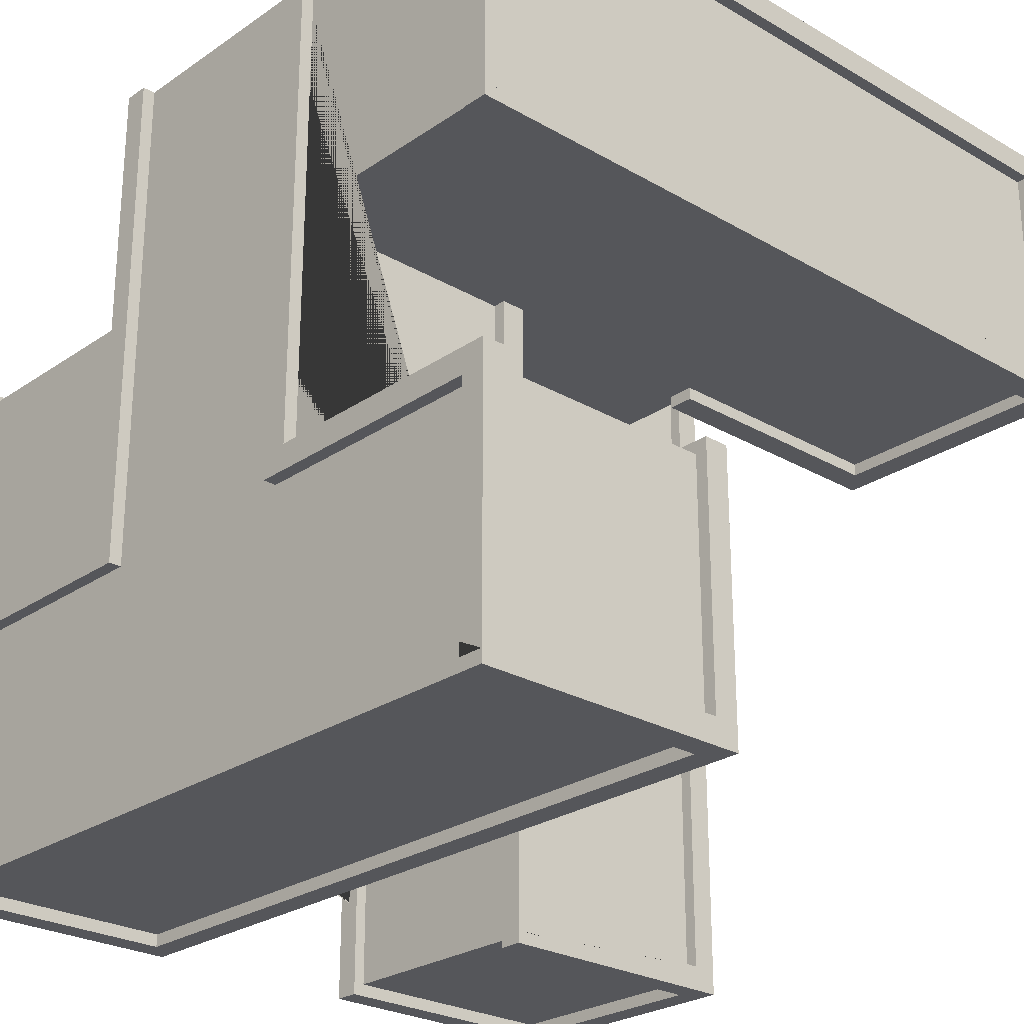
<metadata>
{"format":"obj","ext":"obj","renderer":"f3d","projection":"perspective","resolution":1024,"background":"white","views":[{"elev":-25.8,"azim":137.3,"up":"+Y"}]}
</metadata>
<code>
g Mesh1 Group2 Model
v 6.471e+04 0 1.479e+04
v 6.471e+04 -78.74 1.479e+04
v 6.472e+04 -78.74 1.479e+04
v 6.472e+04 0 1.479e+04
f 1 2 3 4
v 6.471e+04 0 1.479e+04
v 6.471e+04 -78.74 1.479e+04
f 5 6 2 1
v 6.472e+04 0 1.479e+04
v 6.472e+04 -78.74 1.479e+04
f 7 8 6 5
f 4 3 8 7
f 3 2 6 8
f 5 1 4 7
g Mesh2 Group3 Model
v 6.471e+04 0 1.475e+04
v 6.471e+04 -78.74 1.475e+04
v 6.472e+04 -78.74 1.475e+04
v 6.472e+04 0 1.475e+04
f 9 10 11 12
v 6.471e+04 0 1.475e+04
v 6.471e+04 -78.74 1.475e+04
f 13 14 10 9
v 6.472e+04 0 1.475e+04
v 6.472e+04 -78.74 1.475e+04
f 15 16 14 13
f 12 11 16 15
f 11 10 14 16
f 13 9 12 15
g Mesh3 Group6 Model
v 6.471e+04 0 1.471e+04
v 6.471e+04 -39.37 1.471e+04
v 6.472e+04 -39.37 1.471e+04
v 6.472e+04 0 1.471e+04
f 17 18 19 20
v 6.471e+04 0 1.471e+04
v 6.471e+04 -39.37 1.471e+04
f 21 22 18 17
v 6.472e+04 0 1.471e+04
v 6.472e+04 -39.37 1.471e+04
f 23 24 22 21
f 20 19 24 23
f 19 18 22 24
f 21 17 20 23
g Mesh4 Group7 Model
v 6.471e+04 -78.74 1.471e+04
v 6.471e+04 -118.1 1.471e+04
v 6.472e+04 -118.1 1.471e+04
v 6.472e+04 -78.74 1.471e+04
f 25 26 27 28
v 6.471e+04 -78.74 1.471e+04
v 6.471e+04 -118.1 1.471e+04
f 29 30 26 25
v 6.472e+04 -78.74 1.471e+04
v 6.472e+04 -118.1 1.471e+04
f 31 32 30 29
f 28 27 32 31
f 27 26 30 32
f 29 25 28 31
g Mesh5 Group9 Model
v 6.471e+04 -78.74 1.483e+04
v 6.471e+04 -118.1 1.483e+04
v 6.472e+04 -118.1 1.483e+04
v 6.472e+04 -78.74 1.483e+04
f 33 34 35 36
v 6.471e+04 -78.74 1.483e+04
v 6.471e+04 -118.1 1.483e+04
f 37 38 34 33
v 6.472e+04 -78.74 1.483e+04
v 6.472e+04 -118.1 1.483e+04
f 39 40 38 37
f 36 35 40 39
f 35 34 38 40
f 37 33 36 39
g Mesh6 Group11 Model
v 6.463e+04 -78.74 1.483e+04
v 6.463e+04 -118.1 1.483e+04
v 6.464e+04 -118.1 1.483e+04
v 6.464e+04 -78.74 1.483e+04
f 41 42 43 44
v 6.463e+04 -78.74 1.483e+04
v 6.463e+04 -118.1 1.483e+04
f 45 46 42 41
v 6.464e+04 -78.74 1.483e+04
v 6.464e+04 -118.1 1.483e+04
f 47 48 46 45
f 44 43 48 47
f 43 42 46 48
f 45 41 44 47
g Mesh7 Group14 Model
v 6.46e+04 -2.954e-10 1.483e+04
v 6.46e+04 -118.1 1.483e+04
v 6.46e+04 -118.1 1.483e+04
v 6.46e+04 -2.954e-10 1.483e+04
f 49 50 51 52
v 6.46e+04 -2.954e-10 1.483e+04
v 6.46e+04 -118.1 1.483e+04
f 53 54 50 49
v 6.46e+04 -2.954e-10 1.483e+04
v 6.46e+04 -118.1 1.483e+04
f 55 56 54 53
f 52 51 56 55
f 51 50 54 56
f 53 49 52 55
g Mesh8 Group15 Model
v 6.463e+04 0 1.483e+04
v 6.463e+04 -39.37 1.483e+04
v 6.464e+04 -39.37 1.483e+04
v 6.464e+04 0 1.483e+04
f 57 58 59 60
v 6.463e+04 0 1.483e+04
v 6.463e+04 -39.37 1.483e+04
f 61 62 58 57
v 6.464e+04 0 1.483e+04
v 6.464e+04 -39.37 1.483e+04
f 63 64 62 61
f 60 59 64 63
f 59 58 62 64
f 61 57 60 63
g Mesh9 Group17 Model
v 6.46e+04 0 1.471e+04
v 6.46e+04 -39.37 1.471e+04
v 6.46e+04 -39.37 1.471e+04
v 6.46e+04 0 1.471e+04
f 65 66 67 68
v 6.46e+04 0 1.471e+04
v 6.46e+04 -39.37 1.471e+04
f 69 70 66 65
v 6.46e+04 0 1.471e+04
v 6.46e+04 -39.37 1.471e+04
f 71 72 70 69
f 68 67 72 71
f 67 66 70 72
f 69 65 68 71
g Mesh10 Group19 Model
v 6.463e+04 -78.74 1.479e+04
v 6.463e+04 -118.1 1.479e+04
v 6.464e+04 -118.1 1.479e+04
v 6.464e+04 -78.74 1.479e+04
f 73 74 75 76
v 6.463e+04 -78.74 1.479e+04
v 6.463e+04 -118.1 1.479e+04
f 77 78 74 73
v 6.464e+04 -78.74 1.479e+04
v 6.464e+04 -118.1 1.479e+04
f 79 80 78 77
f 76 75 80 79
f 75 74 78 80
f 77 73 76 79
g Mesh11 Group21 Model
v 6.467e+04 -78.74 1.471e+04
v 6.467e+04 -118.1 1.471e+04
v 6.468e+04 -118.1 1.471e+04
v 6.468e+04 -78.74 1.471e+04
f 81 82 83 84
v 6.467e+04 -78.74 1.471e+04
v 6.467e+04 -118.1 1.471e+04
f 85 86 82 81
v 6.468e+04 -78.74 1.471e+04
v 6.468e+04 -118.1 1.471e+04
f 87 88 86 85
f 84 83 88 87
f 83 82 86 88
f 85 81 84 87
g Mesh12 Group23 Model
v 6.463e+04 0 1.479e+04
v 6.463e+04 -39.37 1.479e+04
v 6.464e+04 -39.37 1.479e+04
v 6.464e+04 0 1.479e+04
f 89 90 91 92
v 6.463e+04 0 1.479e+04
v 6.463e+04 -39.37 1.479e+04
f 93 94 90 89
v 6.464e+04 0 1.479e+04
v 6.464e+04 -39.37 1.479e+04
f 95 96 94 93
f 92 91 96 95
f 91 90 94 96
f 93 89 92 95
g Mesh13 Group25 Model
v 6.46e+04 8.952e-12 1.479e+04
v 6.46e+04 -118.1 1.479e+04
v 6.46e+04 -118.1 1.479e+04
v 6.46e+04 8.952e-12 1.479e+04
f 97 98 99 100
v 6.46e+04 8.952e-12 1.479e+04
v 6.46e+04 -118.1 1.479e+04
f 101 102 98 97
v 6.46e+04 8.952e-12 1.479e+04
v 6.46e+04 -118.1 1.479e+04
f 103 104 102 101
f 100 99 104 103
f 99 98 102 104
f 101 97 100 103
g Mesh14 Group27 Model
v 6.467e+04 0 1.479e+04
v 6.467e+04 -78.74 1.479e+04
v 6.468e+04 -78.74 1.479e+04
v 6.468e+04 0 1.479e+04
f 105 106 107 108
v 6.467e+04 0 1.479e+04
v 6.467e+04 -78.74 1.479e+04
f 109 110 106 105
v 6.468e+04 0 1.479e+04
v 6.468e+04 -78.74 1.479e+04
f 111 112 110 109
f 108 107 112 111
f 107 106 110 112
f 109 105 108 111
g Mesh15 Group29 Model
v 6.467e+04 0 1.475e+04
v 6.467e+04 -78.74 1.475e+04
v 6.468e+04 -78.74 1.475e+04
v 6.468e+04 0 1.475e+04
f 113 114 115 116
v 6.467e+04 0 1.475e+04
v 6.467e+04 -78.74 1.475e+04
f 117 118 114 113
v 6.468e+04 0 1.475e+04
v 6.468e+04 -78.74 1.475e+04
f 119 120 118 117
f 116 115 120 119
f 115 114 118 120
f 117 113 116 119
g Mesh16 Group31 Model
v 6.463e+04 0 1.475e+04
v 6.463e+04 -39.37 1.475e+04
v 6.464e+04 -39.37 1.475e+04
v 6.464e+04 0 1.475e+04
f 121 122 123 124
v 6.463e+04 0 1.475e+04
v 6.463e+04 -39.37 1.475e+04
f 125 126 122 121
v 6.464e+04 0 1.475e+04
v 6.464e+04 -39.37 1.475e+04
f 127 128 126 125
f 124 123 128 127
f 123 122 126 128
f 125 121 124 127
g Mesh17 Group34 Model
v 6.471e+04 -76.77 1.471e+04
v 6.471e+04 -76.77 1.475e+04
v 6.472e+04 -76.77 1.475e+04
v 6.472e+04 -76.77 1.471e+04
f 129 130 131 132
v 6.471e+04 -80.71 1.471e+04
v 6.471e+04 -80.71 1.475e+04
f 10 14 130 129 29 25 133 134
f 10 11 16 14
v 6.472e+04 -80.71 1.475e+04
f 135 11 10 134
v 6.472e+04 -80.71 1.471e+04
f 131 16 11 135 136 28 31 132
f 14 16 131 130
f 134 133 136 135
f 25 28 136 133
f 25 29 31 28
f 132 31 29 129
g Mesh18 Group35 Model
v 6.468e+04 -80.71 1.475e+04
v 6.468e+04 -80.71 1.471e+04
v 6.468e+04 -76.77 1.471e+04
v 6.468e+04 -76.77 1.475e+04
f 137 138 84 87 139 140 120 115
v 6.467e+04 -80.71 1.475e+04
v 6.467e+04 -80.71 1.471e+04
f 141 142 138 137
v 6.467e+04 -76.77 1.475e+04
v 6.467e+04 -76.77 1.471e+04
f 85 81 142 141 114 118 143 144
f 81 85 87 84
f 139 87 85 144
f 144 143 140 139
f 118 120 140 143
f 114 115 120 118
f 137 115 114 141
f 81 84 138 142
g Mesh19 Group42 Model
v 6.472e+04 1.968 1.475e+04
v 6.472e+04 1.968 1.475e+04
f 145 12 15 146
v 6.471e+04 -1.968 1.475e+04
v 6.467e+04 1.968 1.475e+04
v 6.468e+04 -1.968 1.475e+04
f 147 9 12 145 148 113 116 149
v 6.471e+04 -1.968 1.475e+04
f 147 150 13 9
v 6.468e+04 -1.968 1.475e+04
f 151 150 147 149
v 6.467e+04 1.968 1.475e+04
f 15 13 150 151 119 117 152 146
f 9 13 15 12
f 116 119 151 149
f 113 117 119 116
f 152 117 113 148
f 145 146 152 148
g Mesh20 Group45 Model
v 6.472e+04 1.968 1.471e+04
v 6.472e+04 1.968 1.471e+04
f 153 20 23 154
v 6.471e+04 -1.968 1.471e+04
v 6.46e+04 1.968 1.471e+04
v 6.46e+04 -1.968 1.471e+04
f 155 17 20 153 156 65 68 157
v 6.471e+04 -1.968 1.471e+04
f 155 158 21 17
v 6.46e+04 -1.968 1.471e+04
f 159 158 155 157
v 6.46e+04 1.968 1.471e+04
f 23 21 158 159 71 69 160 154
f 17 21 23 20
f 68 71 159 157
f 65 69 71 68
f 160 69 65 156
f 160 156 153 154
g Mesh21 Group51 Model
v 6.471e+04 -120.1 1.471e+04
v 6.472e+04 -120.1 1.471e+04
f 161 30 32 162
v 6.471e+04 -116.1 1.471e+04
v 6.471e+04 -120.1 1.483e+04
v 6.471e+04 -116.1 1.483e+04
f 163 26 30 161 164 34 38 165
v 6.472e+04 -116.1 1.471e+04
f 26 163 166 27
v 6.472e+04 -116.1 1.483e+04
f 167 166 163 165
v 6.472e+04 -120.1 1.483e+04
f 32 27 166 167 40 35 168 162
f 26 27 32 30
f 38 40 167 165
f 34 35 40 38
f 168 35 34 164
f 161 162 168 164
g Mesh22 Group52 Model
v 6.468e+04 -116.1 1.471e+04
v 6.468e+04 -116.1 1.471e+04
v 6.471e+04 -116.1 1.471e+04
v 6.471e+04 -116.1 1.471e+04
f 169 170 171 172
v 6.468e+04 -120.1 1.471e+04
v 6.468e+04 -120.1 1.471e+04
f 169 173 174 170
f 173 169 172 161
v 6.471e+04 -120.1 1.471e+04
f 171 175 161 172
f 170 174 175 171
f 174 173 161 175
g Mesh23 Group53 Model
v 6.468e+04 -116.1 1.483e+04
v 6.468e+04 -116.1 1.483e+04
v 6.471e+04 -116.1 1.483e+04
f 176 177 178 165
v 6.468e+04 -120.1 1.483e+04
v 6.468e+04 -120.1 1.483e+04
f 176 179 180 177
v 6.471e+04 -120.1 1.483e+04
f 179 176 165 181
f 178 164 181 165
f 177 180 164 178
f 180 179 181 164
g Mesh24 Group55 Model
v 6.471e+04 -80.71 1.479e+04
v 6.472e+04 -80.71 1.479e+04
f 182 6 8 183
v 6.471e+04 -76.77 1.479e+04
v 6.471e+04 -80.71 1.483e+04
v 6.471e+04 -76.77 1.483e+04
f 184 2 6 182 185 186
v 6.472e+04 -76.77 1.479e+04
f 2 184 187 3
v 6.472e+04 -76.77 1.483e+04
f 188 187 184 186
v 6.472e+04 -80.71 1.483e+04
f 8 3 187 188 189 183
f 2 3 8 6
f 186 185 189 188
f 182 183 189 185
g Mesh25 Group56 Model
v 6.467e+04 -80.71 1.479e+04
v 6.468e+04 -80.71 1.479e+04
f 190 110 112 191
v 6.467e+04 -76.77 1.479e+04
v 6.467e+04 -80.71 1.483e+04
v 6.467e+04 -76.77 1.483e+04
f 192 106 110 190 193 194
v 6.468e+04 -76.77 1.479e+04
f 106 192 195 107
v 6.468e+04 -76.77 1.483e+04
f 196 195 192 194
v 6.468e+04 -80.71 1.483e+04
f 112 107 195 196 197 191
f 106 107 112 110
f 194 193 197 196
f 190 191 197 193
g Mesh26 Group60 Model
v 6.46e+04 -116.1 1.479e+04
v 6.46e+04 -116.1 1.483e+04
v 6.46e+04 -116.1 1.483e+04
v 6.46e+04 -116.1 1.479e+04
f 198 199 200 201
v 6.46e+04 -120.1 1.479e+04
v 6.46e+04 -120.1 1.483e+04
f 50 54 199 198 98 102 202 203
f 50 51 56 54
v 6.46e+04 -120.1 1.483e+04
f 204 51 50 203
v 6.46e+04 -120.1 1.479e+04
f 200 56 51 204 205 104 99 201
f 54 56 200 199
f 202 205 204 203
f 202 102 104 205
f 98 99 104 102
f 98 198 201 99
g Mesh27 Group63 Model
v 6.46e+04 1.968 1.475e+04
v 6.46e+04 -1.968 1.475e+04
v 6.46e+04 -1.968 1.471e+04
v 6.46e+04 1.968 1.471e+04
f 206 207 208 209
v 6.46e+04 1.968 1.475e+04
v 6.46e+04 -1.968 1.475e+04
f 206 210 211 207
f 210 206 209 156
v 6.46e+04 -1.968 1.471e+04
f 208 212 156 209
f 207 211 212 208
f 211 210 156 212
g Mesh28 Group65 Model
v 6.46e+04 -1.968 1.483e+04
v 6.46e+04 1.968 1.483e+04
v 6.464e+04 1.968 1.483e+04
v 6.463e+04 -1.968 1.483e+04
f 213 55 53 214 215 63 61 216
v 6.46e+04 -1.968 1.483e+04
f 52 55 213 217
f 49 53 55 52
v 6.46e+04 1.968 1.483e+04
f 214 53 49 218
v 6.463e+04 -1.968 1.483e+04
v 6.464e+04 1.968 1.483e+04
f 49 52 217 219 57 60 220 218
f 219 217 213 216
f 219 216 61 57
f 57 61 63 60
f 220 60 63 215
f 220 215 214 218
g Mesh29 Group69 Model
v 6.46e+04 -39.37 1.475e+04
v 6.464e+04 -39.37 1.475e+04
v 6.464e+04 0 1.475e+04
v 6.46e+04 0 1.475e+04
f 221 222 223 224
v 6.46e+04 -39.37 1.471e+04
v 6.472e+04 -39.37 1.471e+04
v 6.472e+04 -39.37 1.475e+04
v 6.468e+04 -39.37 1.475e+04
v 6.468e+04 -39.37 1.483e+04
v 6.464e+04 -39.37 1.483e+04
f 222 221 225 226 227 228 229 230
v 6.46e+04 0 1.471e+04
f 221 224 231 225
v 6.464e+04 0 1.483e+04
v 6.468e+04 0 1.483e+04
v 6.468e+04 0 1.475e+04
v 6.472e+04 0 1.475e+04
v 6.472e+04 0 1.471e+04
f 231 224 223 232 233 234 235 236
f 223 222 230 232
f 230 229 233 232
f 229 228 234 233
f 234 228 227 235
f 227 226 236 235
f 225 231 236 226
g Mesh30 Group70 Model
v 6.464e+04 -118.1 1.479e+04
v 6.464e+04 -78.74 1.479e+04
v 6.464e+04 -78.74 1.483e+04
v 6.464e+04 -118.1 1.483e+04
f 237 238 239 240
v 6.46e+04 -118.1 1.479e+04
v 6.46e+04 8.952e-12 1.479e+04
v 6.464e+04 0 1.479e+04
v 6.464e+04 -39.37 1.479e+04
v 6.472e+04 -39.37 1.479e+04
v 6.472e+04 -78.74 1.479e+04
f 238 237 241 242 243 244 245 246
v 6.46e+04 -118.1 1.483e+04
f 237 240 247 241
v 6.472e+04 -78.74 1.483e+04
v 6.472e+04 -39.37 1.483e+04
v 6.464e+04 -39.37 1.483e+04
v 6.464e+04 -3.044e-10 1.483e+04
v 6.46e+04 -2.954e-10 1.483e+04
f 247 240 239 248 249 250 251 252
f 239 238 246 248
f 246 245 249 248
f 245 244 250 249
f 250 244 243 251
f 243 242 252 251
f 241 247 252 242
g Mesh31 Group71 Model
v 6.468e+04 -78.74 1.471e+04
v 6.468e+04 -78.74 1.475e+04
v 6.472e+04 -78.74 1.475e+04
v 6.472e+04 -78.74 1.471e+04
f 253 254 255 256
v 6.468e+04 -118.1 1.471e+04
v 6.468e+04 -118.1 1.483e+04
v 6.468e+04 -78.74 1.483e+04
v 6.468e+04 -78.74 1.479e+04
v 6.468e+04 0 1.479e+04
f 254 253 257 258 259 260 261 234
v 6.472e+04 -118.1 1.471e+04
f 253 256 262 257
v 6.472e+04 0 1.479e+04
v 6.472e+04 -78.74 1.479e+04
v 6.472e+04 -78.74 1.483e+04
v 6.472e+04 -118.1 1.483e+04
f 262 256 255 235 263 264 265 266
f 255 254 234 235
f 234 261 263 235
f 261 260 264 263
f 264 260 259 265
f 259 258 266 265
f 257 262 266 258
g Mesh32 Group74 Model
v 6.468e+04 -37.4 1.479e+04
v 6.471e+04 -37.4 1.479e+04
v 6.471e+04 -37.4 1.479e+04
v 6.468e+04 -37.4 1.479e+04
f 267 268 269 270
v 6.468e+04 -41.34 1.479e+04
v 6.471e+04 -41.34 1.479e+04
f 271 272 268 267
v 6.468e+04 -41.34 1.479e+04
v 6.471e+04 -41.34 1.479e+04
f 273 274 272 271
f 270 269 274 273
f 272 274 269 268
f 273 271 267 270
g Mesh33 Group75 Model
v 6.468e+04 -41.34 1.483e+04
v 6.468e+04 -37.4 1.483e+04
f 275 271 267 276
v 6.467e+04 -41.34 1.483e+04
v 6.467e+04 -41.34 1.479e+04
f 277 278 271 275
v 6.467e+04 -37.4 1.483e+04
v 6.467e+04 -37.4 1.479e+04
f 279 280 278 277
f 276 267 280 279
f 278 280 267 271
f 279 277 275 276
g Mesh34 Group76 Model
v 6.468e+04 -1.968 1.483e+04
v 6.468e+04 -1.968 1.479e+04
v 6.468e+04 -1.968 1.479e+04
v 6.468e+04 -1.968 1.475e+04
v 6.468e+04 1.968 1.475e+04
v 6.468e+04 1.968 1.483e+04
f 281 282 108 111 283 284 285 286
v 6.467e+04 -1.968 1.483e+04
v 6.467e+04 -1.968 1.479e+04
f 287 288 282 281
v 6.467e+04 1.968 1.483e+04
v 6.467e+04 -1.968 1.475e+04
v 6.467e+04 -1.968 1.479e+04
f 109 105 288 287 289 148 290 291
f 109 111 108 105
f 291 283 111 109
f 284 283 291 290
f 284 290 148 285
f 289 286 285 148
f 286 289 287 281
f 105 108 282 288
g Mesh35 Group77 Model
v 6.472e+04 -1.968 1.475e+04
v 6.472e+04 -1.968 1.471e+04
f 146 292 293 153
v 6.471e+04 1.968 1.475e+04
v 6.471e+04 -1.968 1.475e+04
f 292 146 294 295
v 6.471e+04 1.968 1.471e+04
f 294 146 153 296
v 6.471e+04 -1.968 1.471e+04
f 293 297 296 153
f 292 295 297 293
f 295 294 296 297
g Mesh36 Group80 Group79 Model
v 6.463e+04 -41.34 1.483e+04
v 6.464e+04 -37.4 1.483e+04
v 6.467e+04 -37.4 1.483e+04
v 6.467e+04 -41.34 1.483e+04
f 298 62 64 299 300 301
v 6.463e+04 -41.34 1.483e+04
f 302 58 62 298
v 6.464e+04 -37.4 1.483e+04
f 303 59 58 302 277 279
f 59 303 299 64
f 300 299 303 279
f 279 277 301 300
f 302 298 301 277
f 59 64 62 58
g Mesh37 Group81 Group79 Model
v 6.472e+04 -41.34 1.483e+04
v 6.468e+04 -41.34 1.483e+04
v 6.468e+04 -37.4 1.483e+04
v 6.472e+04 -37.4 1.483e+04
f 304 305 306 307
v 6.472e+04 -41.34 1.483e+04
f 308 275 305 304
v 6.472e+04 -37.4 1.483e+04
f 309 276 275 308
f 307 306 276 309
f 275 276 306 305
f 307 309 308 304
g Mesh38 Group82 Model
v 6.467e+04 -120.1 1.471e+04
f 310 86 88 173
v 6.467e+04 -116.1 1.471e+04
v 6.467e+04 -120.1 1.483e+04
v 6.467e+04 -116.1 1.483e+04
f 311 82 86 310 312 313
f 82 311 170 83
f 177 170 311 313
f 88 83 170 177 180 173
f 82 83 88 86
f 313 312 180 177
f 310 173 180 312
g Mesh39 Group83 Model
v 6.472e+04 -76.77 1.483e+04
f 314 36 39 188
v 6.471e+04 -80.71 1.483e+04
v 6.463e+04 -76.77 1.483e+04
v 6.464e+04 -80.71 1.483e+04
f 315 33 36 314 316 41 44 317
v 6.471e+04 -80.71 1.483e+04
f 315 318 37 33
v 6.464e+04 -80.71 1.483e+04
f 319 318 315 317
v 6.463e+04 -76.77 1.483e+04
f 39 37 318 319 47 45 320 188
f 33 37 39 36
f 44 47 319 317
f 41 45 47 44
f 320 45 41 316
f 314 188 320 316
g Mesh40 Group84 Model
v 6.464e+04 -1.968 1.483e+04
v 6.464e+04 -1.968 1.479e+04
v 6.464e+04 -1.968 1.479e+04
v 6.464e+04 -1.968 1.475e+04
v 6.464e+04 1.968 1.475e+04
f 321 322 92 95 323 324 124 127 325 215
v 6.463e+04 -1.968 1.483e+04
v 6.463e+04 -1.968 1.479e+04
f 326 327 322 321
v 6.463e+04 1.968 1.483e+04
v 6.463e+04 1.968 1.475e+04
v 6.463e+04 -1.968 1.475e+04
v 6.463e+04 -1.968 1.479e+04
f 93 89 327 326 328 329 125 121 330 331
f 93 95 92 89
f 331 323 95 93
f 324 323 331 330
f 121 124 324 330
f 121 125 127 124
f 325 127 125 329
f 325 329 328 215
f 328 326 321 215
f 89 92 322 327
g Mesh41 Group85 Model
v 6.46e+04 -1.968 1.483e+04
v 6.46e+04 -1.968 1.479e+04
v 6.46e+04 1.968 1.479e+04
v 6.46e+04 1.968 1.483e+04
f 332 333 100 103 334 335
v 6.46e+04 -1.968 1.483e+04
v 6.46e+04 -1.968 1.479e+04
f 336 337 333 332
v 6.46e+04 1.968 1.479e+04
f 101 97 337 336 214 338
f 97 101 103 100
f 334 103 101 338
f 334 338 214 335
f 214 336 332 335
f 97 100 333 337
g Mesh42 Group86 Model
v 6.46e+04 1.968 1.475e+04
v 6.463e+04 1.968 1.475e+04
f 210 339 340 329
v 6.46e+04 -1.968 1.475e+04
f 339 210 211 341
v 6.463e+04 -1.968 1.475e+04
f 211 210 329 342
v 6.463e+04 -1.968 1.475e+04
f 340 343 342 329
f 339 341 343 340
f 341 211 342 343
g Mesh43 Group87 Model
v 6.46e+04 -116.1 1.483e+04
v 6.463e+04 -116.1 1.483e+04
v 6.464e+04 -120.1 1.483e+04
v 6.46e+04 -120.1 1.483e+04
f 344 345 46 48 346 347
v 6.46e+04 -116.1 1.483e+04
v 6.463e+04 -116.1 1.483e+04
f 348 349 345 344
v 6.464e+04 -120.1 1.483e+04
f 43 42 349 348 204 350
f 42 43 48 46
f 346 48 43 350
f 346 350 204 347
f 347 204 348 344
f 42 46 345 349
g Mesh44 Group88 Model
v 6.46e+04 -116.1 1.479e+04
v 6.463e+04 -116.1 1.479e+04
v 6.464e+04 -120.1 1.479e+04
f 351 352 78 80 353 205
v 6.46e+04 -116.1 1.479e+04
v 6.463e+04 -116.1 1.479e+04
f 354 355 352 351
v 6.46e+04 -120.1 1.479e+04
v 6.464e+04 -120.1 1.479e+04
f 75 74 355 354 356 357
f 74 75 80 78
f 353 80 75 357
f 353 357 356 205
f 205 356 354 351
f 74 78 352 355
g Mesh45 Group89 Model
v 6.46e+04 -37.4 1.471e+04
v 6.471e+04 -37.4 1.471e+04
v 6.472e+04 -41.34 1.471e+04
v 6.46e+04 -41.34 1.471e+04
f 358 359 22 24 360 361
v 6.46e+04 -37.4 1.471e+04
v 6.471e+04 -37.4 1.471e+04
f 362 363 359 358
v 6.46e+04 -41.34 1.471e+04
v 6.472e+04 -41.34 1.471e+04
f 19 18 363 362 364 365
f 18 19 24 22
f 360 24 19 365
f 360 365 364 361
f 361 364 362 358
f 18 22 359 363
g Mesh46 Group90 Model
v 6.46e+04 -37.4 1.475e+04
v 6.463e+04 -37.4 1.475e+04
v 6.464e+04 -41.34 1.475e+04
v 6.46e+04 -41.34 1.475e+04
f 366 367 126 128 368 369
v 6.46e+04 -37.4 1.475e+04
v 6.463e+04 -37.4 1.475e+04
f 370 371 367 366
v 6.46e+04 -41.34 1.475e+04
v 6.464e+04 -41.34 1.475e+04
f 123 122 371 370 372 373
f 122 123 128 126
f 368 128 123 373
f 368 373 372 369
f 369 372 370 366
f 122 126 367 371
g Mesh47 Group91 Model
v 6.46e+04 -41.34 1.471e+04
f 374 70 72 361
v 6.46e+04 -37.4 1.471e+04
v 6.46e+04 -41.34 1.475e+04
v 6.46e+04 -37.4 1.475e+04
f 375 66 70 374 376 377
f 66 375 362 67
f 370 362 375 377
f 72 67 362 370 372 361
f 66 67 72 70
f 377 376 372 370
f 374 361 372 376

</code>
